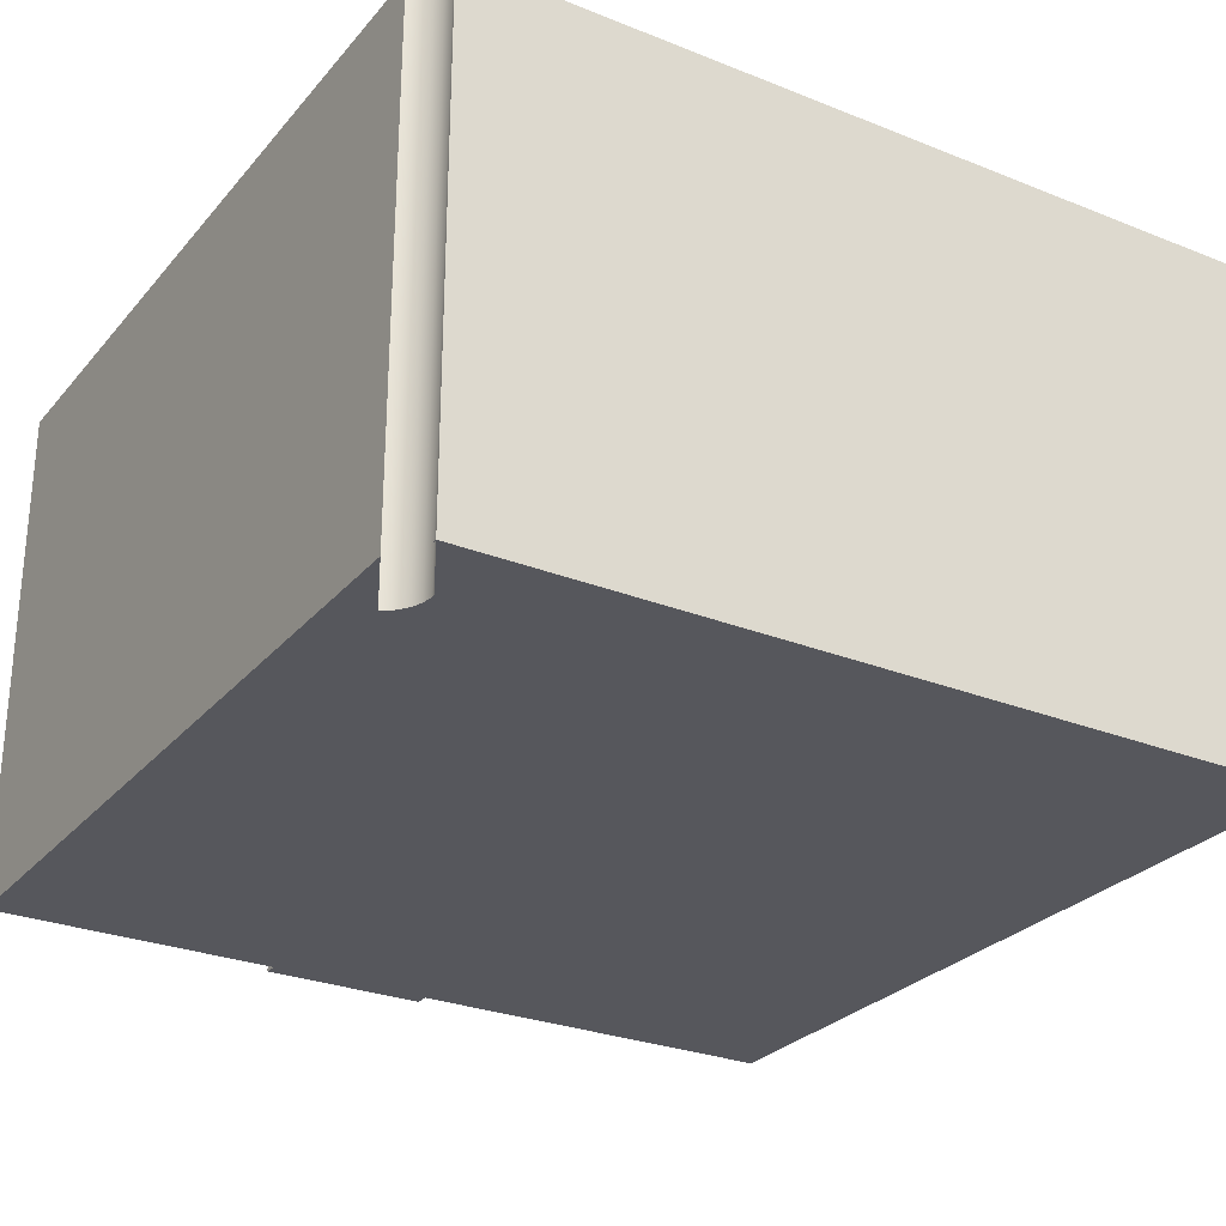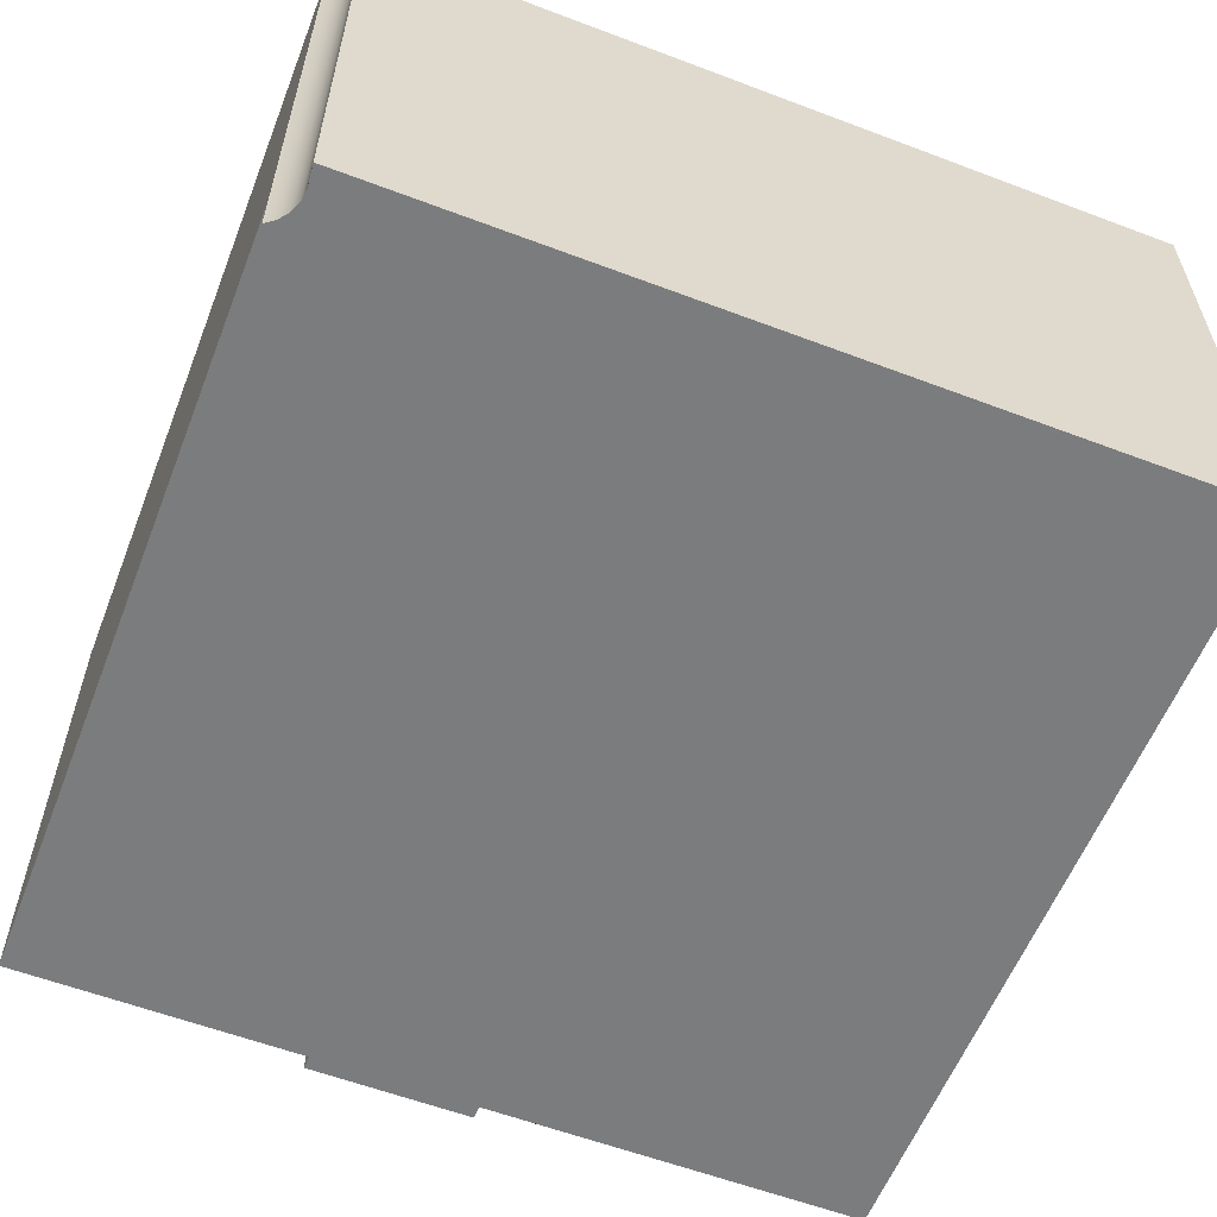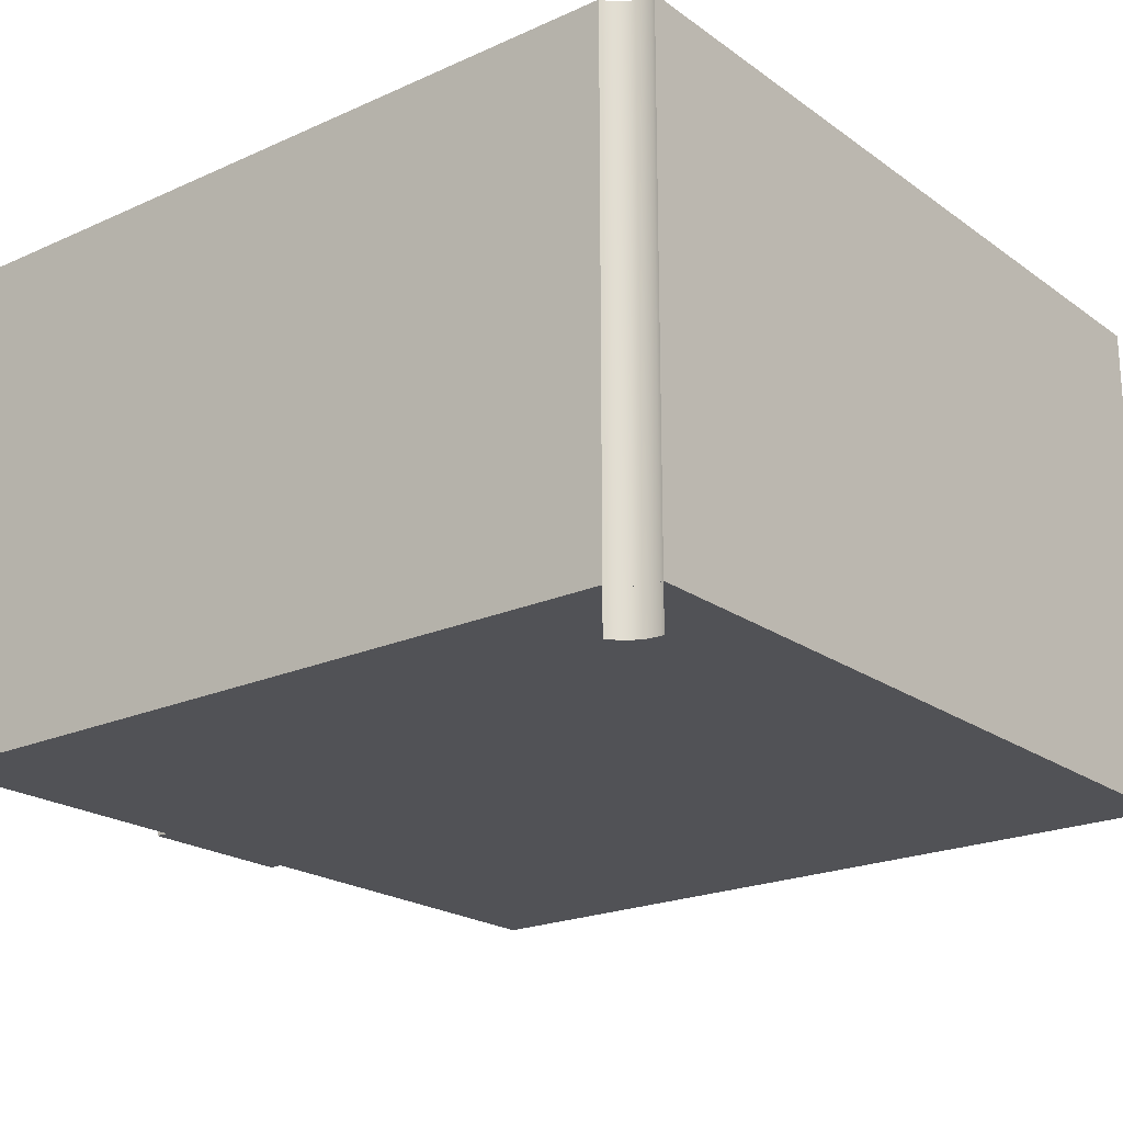
<metadata>
{"format":"obj","ext":"obj","renderer":"f3d","projection":"perspective","resolution":1024,"background":"white","views":[{"elev":-27.6,"azim":-122.1,"up":"+Y"},{"elev":-58.6,"azim":-112.0,"up":"+Y"},{"elev":-21.2,"azim":-142.0,"up":"+Y"}]}
</metadata>
<code>
g Mesh1 LAB013 Model
v 25.05 -0.05925 -41.13
v 24.98 -0.05925 -42.08
v 24.97 -0.05925 -41.13
f 1 2 3
v 25.06 -0.05925 -42.05
f 2 1 4
f 3 2 1
v 24.96 -0.05925 -40.01
f 2 5 3
v 24.95 -0.05925 -38.89
f 2 6 5
v 24.71 -0.05925 -38.9
f 2 7 6
v 24.99 -0.05925 -42.37
f 8 7 2
v 25 -0.05925 -43.75
f 9 7 8
v 24.32 -0.05925 -38.9
f 9 10 7
v 24.23 -0.05925 -43.76
f 11 10 9
v 24.18 -0.05925 -38.9
f 11 12 10
v 23.92 -0.05925 -38.9
f 11 13 12
v 23.21 -0.05925 -43.77
f 14 13 11
v 22.89 -0.05925 -38.92
f 14 15 13
v 22.04 -0.05925 -38.93
f 14 16 15
v 21.33 -0.05925 -43.79
f 17 16 14
v 21.28 -0.05925 -38.93
f 17 18 16
v 21.11 -0.05925 -38.94
f 17 19 18
v 20.64 -0.05925 -43.8
f 20 19 17
v 20.47 -0.05925 -43.8
f 21 19 20
v 20.46 -0.05925 -43.78
f 22 19 21
v 20.44 -0.05925 -43.76
f 23 19 22
v 20.43 -0.05925 -43.74
f 24 19 23
v 20.41 -0.05925 -43.73
f 25 19 24
v 20.39 -0.05925 -43.71
f 26 19 25
v 20.37 -0.05925 -43.7
f 27 19 26
v 20.35 -0.05925 -43.69
f 28 19 27
v 20.33 -0.05925 -43.68
f 29 19 28
v 20.3 -0.05925 -43.68
f 30 19 29
v 20.28 -0.05925 -43.67
f 31 19 30
v 20.26 -0.05925 -43.67
f 32 19 31
v 20.23 -0.05925 -43.67
f 33 19 32
v 20.23 -0.05925 -43.67
f 34 19 33
v 20.23 -0.05925 -43.58
f 35 19 34
v 20.18 -0.05925 -38.95
f 19 35 36
f 36 35 19
v 20.18 2.041 -38.95
f 35 37 36
v 20.18 2.691 -38.95
f 37 35 38
f 36 37 35
v 20.23 -0.009249 -38.95
f 39 36 37
v 21.06 -0.009249 -38.94
f 36 39 40
f 40 39 36
v 21.06 1.991 -38.94
f 39 41 40
v 20.23 1.991 -38.95
f 41 39 42
f 40 41 39
v 21.11 2.041 -38.94
f 43 40 41
f 19 40 43
f 40 19 36
f 43 40 19
f 41 40 43
f 43 41 37
f 37 41 43
f 42 37 41
f 39 37 42
f 37 36 39
f 42 37 39
f 41 37 42
f 42 39 41
v 20.23 2.091 -38.95
f 37 44 43
f 44 37 38
f 43 44 37
v 21.99 2.091 -38.93
f 43 44 45
f 45 44 43
v 21.16 2.091 -38.94
f 44 46 45
v 21.06 2.091 -38.94
f 46 44 47
f 45 46 44
v 21.99 2.091 -38.91
f 46 48 45
v 21.16 2.091 -38.92
f 48 46 49
f 49 46 48
v 21.16 2.891 -38.94
f 50 49 46
v 21.16 2.891 -38.92
f 49 50 51
f 51 50 49
f 46 49 50
v 21.06 2.891 -38.94
f 46 52 50
f 46 47 52
f 47 44 46
v 21.06 2.091 -38.92
f 44 53 47
v 20.23 2.091 -38.93
f 53 44 54
f 54 44 53
v 20.23 2.891 -38.93
f 44 55 54
v 20.23 2.891 -38.95
f 55 44 56
f 54 55 44
v 21.06 2.891 -38.92
f 54 57 55
f 57 54 53
f 53 54 57
f 55 57 54
f 57 47 53
f 47 57 52
f 53 47 57
f 47 53 44
f 52 57 47
f 52 47 46
f 50 52 46
f 50 52 56
f 56 52 50
v 21.99 2.891 -38.93
f 50 56 58
f 58 56 50
v 22.04 2.941 -38.93
f 59 58 56
f 59 45 58
v 22.04 2.041 -38.93
f 60 45 59
f 45 60 43
f 59 45 60
f 58 45 59
f 56 58 59
v 20.18 2.941 -38.95
f 56 61 59
f 56 38 61
f 44 38 56
f 38 37 44
f 38 35 37
f 38 35 61
f 61 35 38
v 20.23 2.941 -43.67
f 61 35 62
f 62 35 61
f 62 35 34
f 34 35 62
f 34 19 35
f 33 19 34
f 32 19 33
f 31 19 32
f 30 19 31
f 29 19 30
f 28 19 29
f 27 19 28
f 26 19 27
f 25 19 26
f 24 19 25
f 23 19 24
f 22 19 23
f 21 19 22
f 20 19 21
f 17 19 20
f 18 19 17
f 19 16 18
v 21.16 -0.009249 -38.94
f 16 19 63
f 18 16 19
f 16 18 17
f 14 16 17
f 15 16 14
f 13 15 14
v 23.87 -0.009249 -38.91
f 64 13 15
v 23.92 2.041 -38.9
f 13 64 65
f 65 64 13
v 23.87 1.991 -38.91
f 65 64 66
f 66 64 65
v 22.94 -0.009249 -38.92
f 67 66 64
v 22.94 1.991 -38.92
f 66 67 68
f 64 66 67
f 68 67 66
v 22.89 2.041 -38.92
f 67 69 68
f 67 15 69
f 15 67 64
f 64 67 15
f 69 15 67
f 68 69 67
f 65 68 69
f 65 66 68
f 68 66 65
f 69 68 65
v 22.94 2.091 -38.92
f 69 70 65
v 22.89 2.941 -38.92
f 70 69 71
f 65 70 69
v 23.87 2.091 -38.91
f 65 70 72
f 72 70 65
v 23.87 2.091 -38.89
f 70 73 72
v 22.94 2.091 -38.9
f 73 70 74
f 74 70 73
f 72 73 70
v 23.87 2.891 -38.91
f 73 75 72
v 23.87 2.891 -38.89
f 75 73 76
f 76 73 75
f 76 74 73
v 22.94 2.891 -38.9
f 74 76 77
f 73 74 76
f 77 76 74
f 72 75 73
v 23.97 2.091 -38.9
f 78 72 75
v 24.9 2.091 -38.89
f 72 78 79
f 79 78 72
v 24.8 2.091 -38.88
f 78 80 79
v 23.97 2.091 -38.89
f 80 78 81
f 81 78 80
v 23.97 2.891 -38.89
f 78 82 81
v 23.97 2.891 -38.9
f 82 78 83
f 81 82 78
v 24.9 2.891 -38.88
f 81 84 82
f 80 84 81
v 24.9 2.091 -38.88
f 84 80 85
f 85 80 84
f 79 80 85
f 79 80 78
f 85 80 79
f 84 79 85
v 24.9 2.891 -38.89
f 79 84 86
f 85 79 84
f 86 84 79
v 24.95 2.941 -38.89
f 87 79 86
v 24.95 2.041 -38.89
f 88 79 87
f 79 88 65
f 87 79 88
f 86 79 87
f 87 86 71
f 71 86 87
v 22.94 2.891 -38.92
f 89 71 86
f 70 71 89
f 71 69 70
v 22.84 2.091 -38.92
f 90 69 71
v 22.09 2.091 -38.93
f 69 90 91
f 91 90 69
v 22.09 2.891 -38.93
f 90 92 91
v 22.84 2.891 -38.92
f 92 90 93
f 91 92 90
f 59 91 92
f 60 91 59
f 91 60 69
f 59 91 60
f 92 91 59
f 59 92 71
f 71 92 59
f 93 71 92
f 90 71 93
f 71 69 90
f 93 71 90
f 92 71 93
f 93 90 92
f 69 60 91
f 89 71 70
f 86 71 89
f 83 89 86
f 83 75 89
f 78 75 83
f 75 72 78
f 83 75 78
f 89 75 83
f 86 89 83
f 83 78 82
f 65 88 79
v 23.97 1.991 -38.9
f 94 65 88
v 23.97 -0.009249 -38.9
f 95 65 94
f 95 13 65
v 24.18 -0.009249 -38.9
f 96 13 95
v 24.32 -0.009249 -38.9
f 97 13 96
v 24.9 -0.009249 -38.89
f 13 97 98
f 98 97 13
v 24.71 -0.009249 -38.9
f 98 97 99
f 99 97 98
v 24.9 1.991 -38.89
f 100 99 97
f 99 100 98
f 98 100 99
f 88 98 100
f 6 98 88
f 98 6 7
f 88 98 6
f 100 98 88
f 88 100 94
f 94 100 88
f 100 95 94
f 100 96 95
f 100 97 96
f 97 99 100
f 96 97 100
f 96 13 97
f 95 13 96
f 65 13 95
f 94 65 95
f 88 65 94
f 94 95 100
f 95 96 100
f 7 6 98
f 6 7 2
f 2 7 8
f 8 7 9
f 7 10 9
f 98 7 10
f 10 7 98
f 98 10 12
f 12 10 98
f 10 12 11
f 12 13 11
f 98 12 13
f 13 12 98
f 11 13 14
f 9 14 11
v 25 2.041 -43.75
f 14 9 101
f 11 14 9
f 101 9 14
v 25 -0.009249 -43.7
f 9 102 101
v 24.99 -0.05925 -42.9
f 103 102 9
v 24.99 -0.009249 -42.9
f 103 104 102
f 8 104 103
v 24.99 -0.009249 -42.37
f 8 105 104
v 24.98 -0.009249 -42.13
f 8 106 105
f 2 106 8
v 24.98 1.991 -42.13
f 106 2 107
f 8 106 2
f 105 106 8
v 25 1.991 -43.7
f 106 108 105
f 108 106 107
f 107 106 108
f 107 2 106
v 24.98 2.041 -42.08
f 109 107 2
f 107 109 101
f 2 107 109
f 101 109 107
v 24.98 2.091 -42.13
f 110 101 109
v 25 2.091 -43.7
f 101 110 111
f 109 101 110
f 111 110 101
v 25 2.091 -42.13
f 112 111 110
v 25.02 2.091 -43.7
f 111 112 113
f 110 111 112
f 113 112 111
v 25 2.691 -42.13
f 113 112 114
f 114 112 113
v 24.98 2.691 -42.13
f 112 115 114
f 115 112 110
f 110 112 115
f 114 115 112
v 24.98 2.891 -42.13
f 116 114 115
v 25 2.891 -42.13
f 114 116 117
f 115 114 116
f 117 116 114
v 25.02 2.891 -43.7
f 118 114 117
f 114 118 113
f 117 114 118
f 113 118 114
v 25.02 2.691 -43.7
f 113 118 119
f 119 118 113
v 25 2.891 -43.7
f 120 119 118
v 25 2.691 -43.7
f 119 120 121
f 121 120 119
v 25 2.941 -43.75
f 120 122 121
f 116 122 120
v 24.98 2.941 -42.08
f 116 123 122
v 24.98 2.691 -42.08
f 123 116 124
f 124 116 123
f 124 116 109
f 109 116 124
f 109 116 110
f 110 116 109
f 115 110 116
f 116 110 115
v 24.98 2.091 -42.03
f 109 125 124
v 24.97 2.091 -41.18
f 109 126 125
v 24.97 2.041 -41.13
f 127 126 109
v 24.97 2.891 -41.18
f 126 127 128
f 109 126 127
f 125 126 109
v 24.99 2.091 -41.18
f 129 125 126
v 25 2.091 -42.03
f 125 129 130
f 126 125 129
f 130 129 125
v 25 2.891 -42.03
f 129 131 130
v 24.99 2.891 -41.18
f 131 129 132
f 132 129 131
f 129 128 132
f 128 129 126
f 126 129 128
f 132 128 129
f 128 127 126
v 24.97 2.941 -41.13
f 133 128 127
f 128 133 123
f 127 128 133
f 123 133 128
v 24.98 2.891 -42.03
f 128 123 134
f 134 123 128
v 24.98 2.691 -42.03
f 134 123 135
f 135 123 134
f 135 123 125
f 125 123 135
f 124 125 123
f 124 125 109
f 123 125 124
v 25 2.691 -42.03
f 125 136 135
f 136 125 130
f 130 125 136
f 135 136 125
f 130 131 136
f 130 131 129
f 136 131 130
v 24.97 2.891 -41.08
f 127 137 133
v 24.97 2.091 -41.08
f 127 138 137
v 24.96 2.091 -40.06
f 127 139 138
v 24.96 2.041 -40.01
f 140 139 127
v 24.96 2.941 -40.01
f 139 140 141
f 127 139 140
f 138 139 127
v 24.96 2.891 -40.06
f 142 138 139
f 138 142 137
f 139 138 142
f 137 142 138
f 142 133 137
f 142 141 133
f 141 142 139
f 139 142 141
f 133 141 142
f 137 133 142
f 133 137 127
f 137 138 127
f 141 140 139
v 24.96 2.091 -39.96
f 143 141 140
v 24.96 2.891 -39.96
f 144 141 143
v 24.95 2.891 -38.94
f 145 141 144
f 145 87 141
v 24.95 2.091 -38.94
f 87 145 146
f 146 145 87
v 24.96 2.891 -38.94
f 147 146 145
v 24.96 2.091 -38.94
f 146 147 148
f 148 147 146
f 145 146 147
f 148 143 146
v 24.97 2.091 -39.96
f 143 148 149
f 146 143 148
f 140 146 143
f 88 146 140
f 146 88 87
f 140 146 88
f 143 146 140
f 140 141 143
f 143 141 144
f 144 141 145
f 141 87 145
v 24.97 2.891 -39.96
f 143 150 144
f 150 143 149
f 149 143 150
f 149 148 143
f 144 150 143
f 87 88 146
v 24.95 1.991 -38.94
f 151 88 140
f 88 151 6
f 6 151 88
v 24.95 -0.009249 -38.94
f 6 151 152
f 152 151 6
v 24.96 -0.009249 -39.96
f 151 153 152
v 24.96 1.991 -39.96
f 153 151 154
f 152 153 151
f 5 152 153
f 152 5 6
f 6 5 152
f 5 6 2
f 3 5 2
v 24.96 -0.009249 -40.06
f 5 155 3
f 155 5 140
f 3 155 5
v 24.97 -0.009249 -41.08
f 3 155 156
f 156 155 3
v 24.96 1.991 -40.06
f 157 156 155
v 24.97 1.991 -41.08
f 156 157 158
f 155 156 157
f 158 157 156
f 157 127 158
f 157 140 127
f 140 157 155
f 155 157 140
f 127 140 157
f 158 127 157
f 158 127 156
f 156 127 158
f 156 127 3
f 3 127 156
f 127 1 3
v 25.05 2.041 -41.13
f 1 127 159
f 3 1 127
f 159 127 1
v 25 2.041 -41.13
f 159 127 160
f 160 127 159
f 140 5 155
f 154 140 5
f 151 140 154
f 140 88 151
f 154 140 151
f 5 140 154
f 5 153 154
f 153 152 5
f 154 153 5
f 154 151 153
f 122 123 116
f 120 122 116
f 121 122 120
f 121 122 111
f 111 122 121
f 111 122 101
f 101 122 111
v 25 2.691 -43.75
f 101 122 161
f 161 122 101
v 20.47 2.941 -43.8
f 162 161 122
v 20.47 2.691 -43.8
f 163 161 162
f 163 101 161
v 20.47 -0.05925 -43.8
f 164 101 163
f 21 101 164
f 20 101 21
f 17 101 20
f 14 101 17
f 17 101 14
f 20 101 17
f 21 101 20
f 164 101 21
f 163 101 164
f 161 101 163
f 162 161 163
f 122 161 162
f 162 164 163
v 20.47 -0.3092 -43.79
f 162 165 164
v 20.47 2.941 -43.79
f 165 162 166
f 166 162 165
f 164 165 162
v 20.47 -0.3092 -43.8
f 167 164 165
f 165 164 167
f 163 164 162
v 20.43 -0.3092 -43.74
f 166 168 165
v 20.43 2.941 -43.74
f 168 166 169
f 169 166 168
f 165 168 166
v 20.38 -0.3092 -43.7
f 169 170 168
v 20.38 2.941 -43.7
f 170 169 171
f 168 170 169
f 171 169 170
v 20.32 2.941 -43.68
f 172 170 171
v 20.32 -0.3092 -43.68
f 170 172 173
f 173 172 170
v 20.25 2.941 -43.67
f 174 173 172
v 20.25 -0.3092 -43.67
f 173 174 175
f 175 174 173
v 20.23 -0.3092 -43.67
f 174 176 175
f 176 174 33
f 175 176 174
f 33 174 176
v 20.23 2.691 -43.67
f 33 174 177
f 177 174 33
f 177 174 62
f 62 174 177
f 62 33 177
f 62 34 33
f 33 34 62
f 177 33 62
f 172 173 174
f 171 170 172
f 113 121 111
f 121 113 119
f 111 121 113
f 119 113 121
f 118 119 120
f 107 101 108
f 108 101 107
f 108 101 102
f 102 101 108
f 101 102 9
f 9 102 103
f 102 104 103
f 104 108 102
f 105 108 104
f 105 108 106
f 104 108 105
f 102 108 104
f 104 105 8
f 103 104 8
f 9 8 103
f 103 8 9
v 25.06 2.041 -42.08
f 2 178 109
v 25.06 -0.05925 -42.08
f 178 2 179
f 179 2 178
f 2 4 179
f 4 1 2
v 25.05 -0.05925 -41.17
f 4 1 180
f 180 1 4
v 25.05 -0.05925 -41.2
f 4 180 181
f 181 180 4
v 25.06 -0.05925 -42.04
f 4 181 182
f 182 181 4
f 179 4 2
f 109 178 2
v 25.01 2.041 -42.08
f 109 178 183
f 183 178 109
f 9 10 11
f 79 65 72
f 72 65 79
f 81 84 80
f 82 84 81
v 24.8 2.891 -38.88
f 82 84 184
f 184 84 82
f 15 13 64
f 63 19 16
f 63 19 43
f 43 19 63
v 21.16 1.991 -38.94
f 63 43 185
f 185 43 63
f 185 43 60
f 60 43 185
f 43 60 45
v 21.99 1.991 -38.93
f 60 186 185
v 21.99 -0.009249 -38.93
f 60 187 186
f 16 187 60
v 21.28 -0.009249 -38.93
f 187 16 188
f 60 187 16
f 186 187 60
f 187 185 186
f 187 63 185
f 63 187 188
f 188 187 63
f 188 16 187
f 16 63 188
f 188 63 16
f 185 63 187
f 186 185 187
f 185 186 60
f 61 38 56
f 56 38 44
f 56 44 55
f 59 61 56
f 45 48 46
f 36 19 40
g Mesh2 LAB013 Model
l 20 21
l 17 20
l 14 17
l 11 14
l 9 11
l 9 103
l 9 101
l 109 101
l 2 109
l 179 2
l 4 179
l 182 4
l 181 182
l 181 180
l 1 180
l 1 3
l 1 159
l 159 160
l 160 127
l 127 140
l 127 133
l 3 127
l 3 5
l 5 6
l 5 140
l 140 141
l 140 88
l 65 88
l 13 65
l 13 15
l 12 13
l 10 12
l 7 10
l 6 7
l 6 88
l 88 87
l 87 71
l 87 141
l 141 133
l 123 133
l 124 123
l 109 124
l 183 109
l 178 183
l 179 178
l 127 109
l 123 122
l 161 122
l 101 161
l 122 162
l 163 162
l 164 163
l 167 164
l 165 167
l 168 165
l 170 168
l 173 170
l 175 173
l 176 175
l 176 33
l 32 33
l 31 32
l 30 31
l 29 30
l 28 29
l 27 28
l 26 27
l 25 26
l 24 25
l 23 24
l 22 23
l 21 22
l 33 34
l 33 177
l 177 62
l 62 174
l 61 62
l 38 61
l 37 38
l 43 37
l 60 43
l 60 59
l 60 69
l 16 60
l 16 18
l 15 16
l 15 69
l 69 65
l 69 71
l 71 59
l 59 61
l 18 19
l 19 36
l 19 43
l 35 36
l 34 35
l 36 37
l 174 172
l 172 171
l 171 169
l 169 166
l 166 162
l 8 2
l 103 8
g Mesh3 LAB013 Model
l 47 52
l 44 47
l 56 44
l 52 56
l 57 52
l 57 53
l 55 57
l 54 55
l 53 54
l 53 47
l 54 44
l 55 56
g Mesh4 LAB013 Model
l 50 46
l 58 50
l 45 58
l 46 45
l 49 46
l 48 49
l 48 45
l 49 51
l 51 50
g Mesh5 LAB013 Model
l 96 95
l 97 96
l 99 97
l 98 99
l 100 98
l 94 100
l 95 94
g Mesh6 LAB013 Model
l 105 106
l 104 105
l 102 104
l 108 102
l 107 108
l 106 107
g Mesh7 LAB013 Model
l 139 142
l 138 139
l 137 138
l 142 137
g Mesh8 LAB013 Model
l 186 187
l 185 186
l 63 185
l 188 63
l 187 188
g Mesh9 LAB013 Model
l 42 41
l 39 42
l 40 39
l 41 40
g Mesh10 LAB013 Model
l 129 126
l 130 129
l 130 125
l 136 130
l 131 136
l 132 131
l 132 128
l 129 132
l 128 134
l 126 128
l 125 126
l 135 125
l 134 135
l 136 135
g Mesh11 LAB013 Model
l 74 70
l 73 74
l 73 72
l 73 76
l 77 76
l 74 77
l 76 75
l 72 75
l 70 72
l 89 70
l 75 89
g Mesh12 LAB013 Model
l 81 78
l 80 81
l 80 85
l 85 79
l 85 84
l 184 84
l 82 184
l 81 82
l 82 83
l 86 83
l 79 86
l 78 79
l 83 78
l 84 86
g Mesh13 LAB013 Model
l 154 153
l 151 154
l 152 151
l 153 152
g Mesh14 LAB013 Model
l 67 68
l 64 67
l 66 64
l 68 66
g Mesh15 LAB013 Model
l 157 158
l 155 157
l 156 155
l 158 156
g Mesh16 LAB013 Model
l 110 112
l 111 110
l 111 113
l 121 111
l 120 121
l 116 120
l 115 116
l 110 115
l 115 114
l 112 114
l 113 112
l 119 113
l 121 119
l 118 119
l 117 118
l 114 117
l 116 117
l 120 118
g Mesh17 LAB013 Model
l 146 145
l 143 146
l 144 143
l 145 144
l 145 147
l 148 147
l 146 148
l 149 148
l 143 149
l 150 149
l 144 150
g Mesh18 LAB013 Model
l 93 92
l 90 93
l 91 90
l 92 91
g Mesh19 Model
v 21.52 10.5 62.86
v 21.55 10.5 62.74
l 189 190
g Mesh20 Model
v -223 3.3 -279.8
v -223 3.33 -279.8
l 191 192
g Mesh21 Model
v 35.42 5.65 -204.8
v 33.98 5.65 -205.2
l 193 194

</code>
